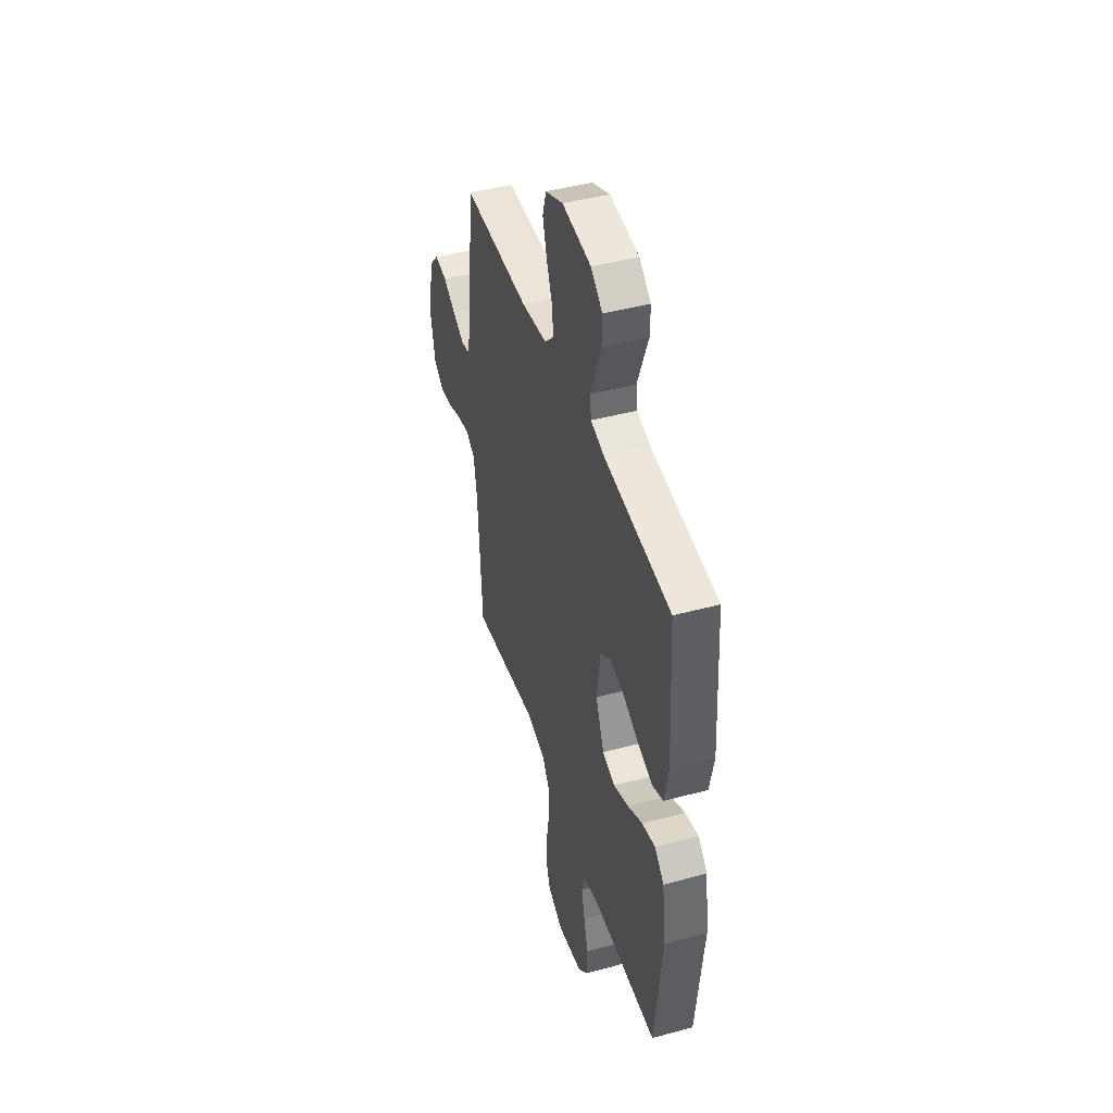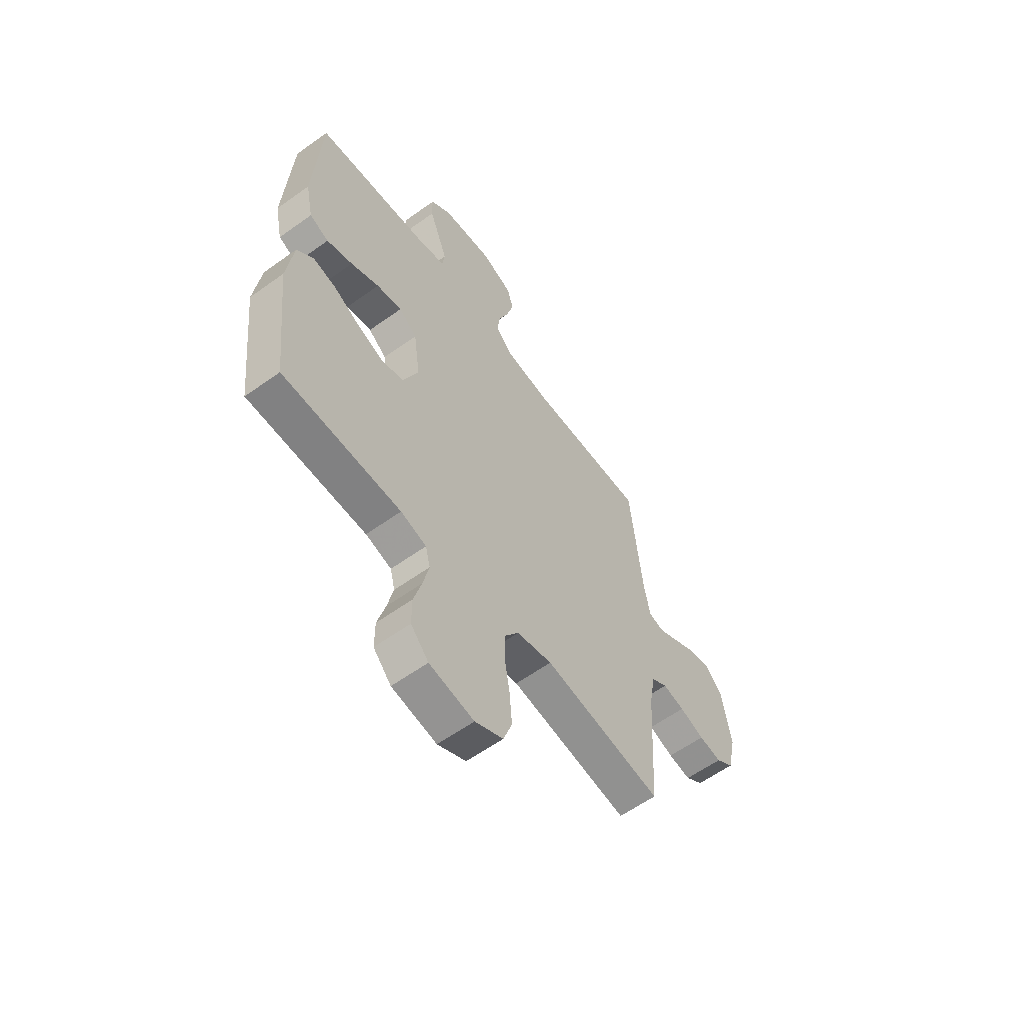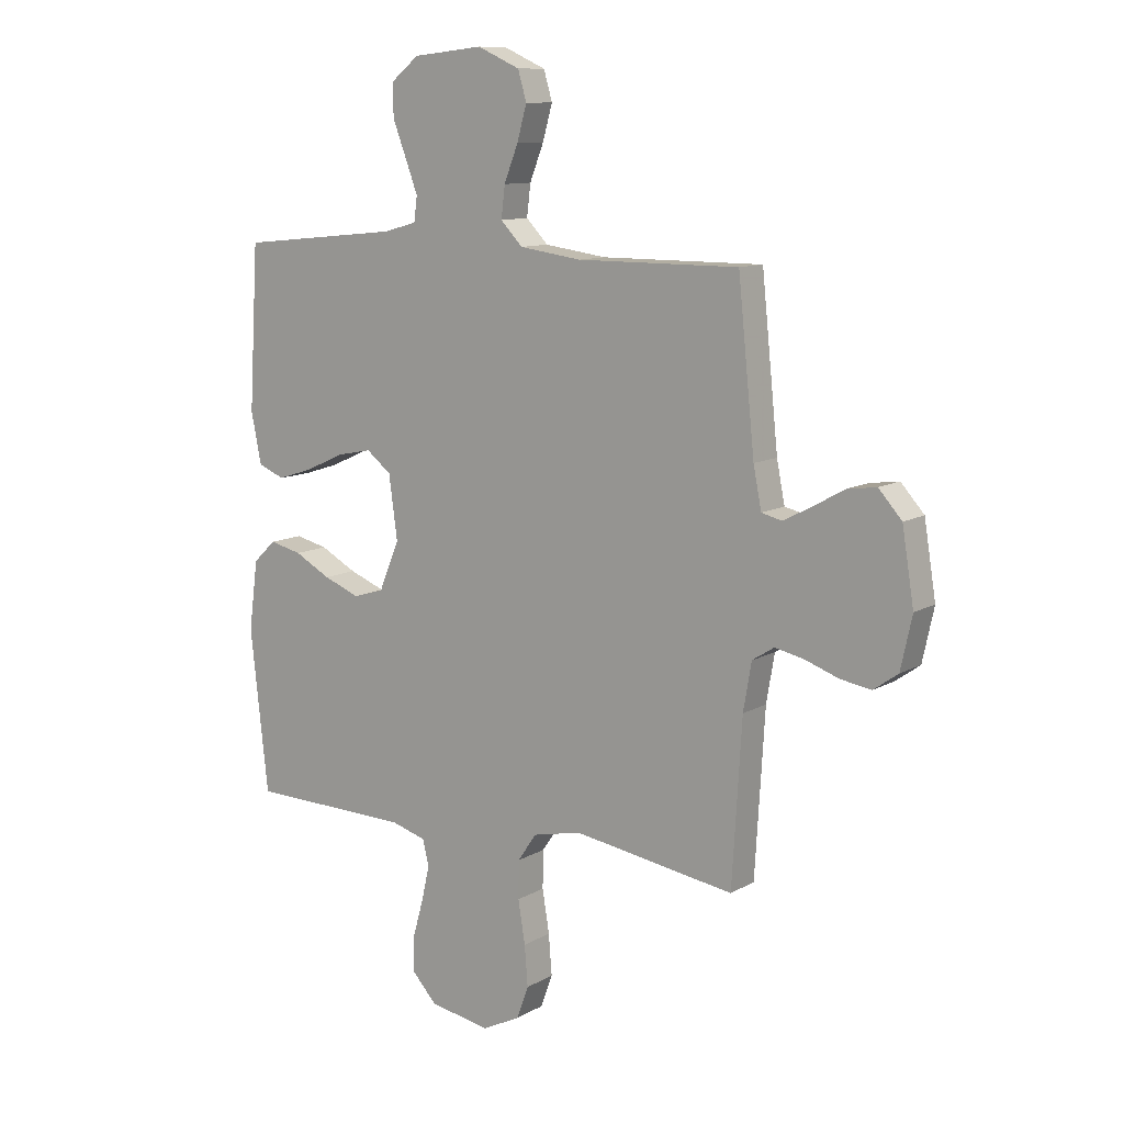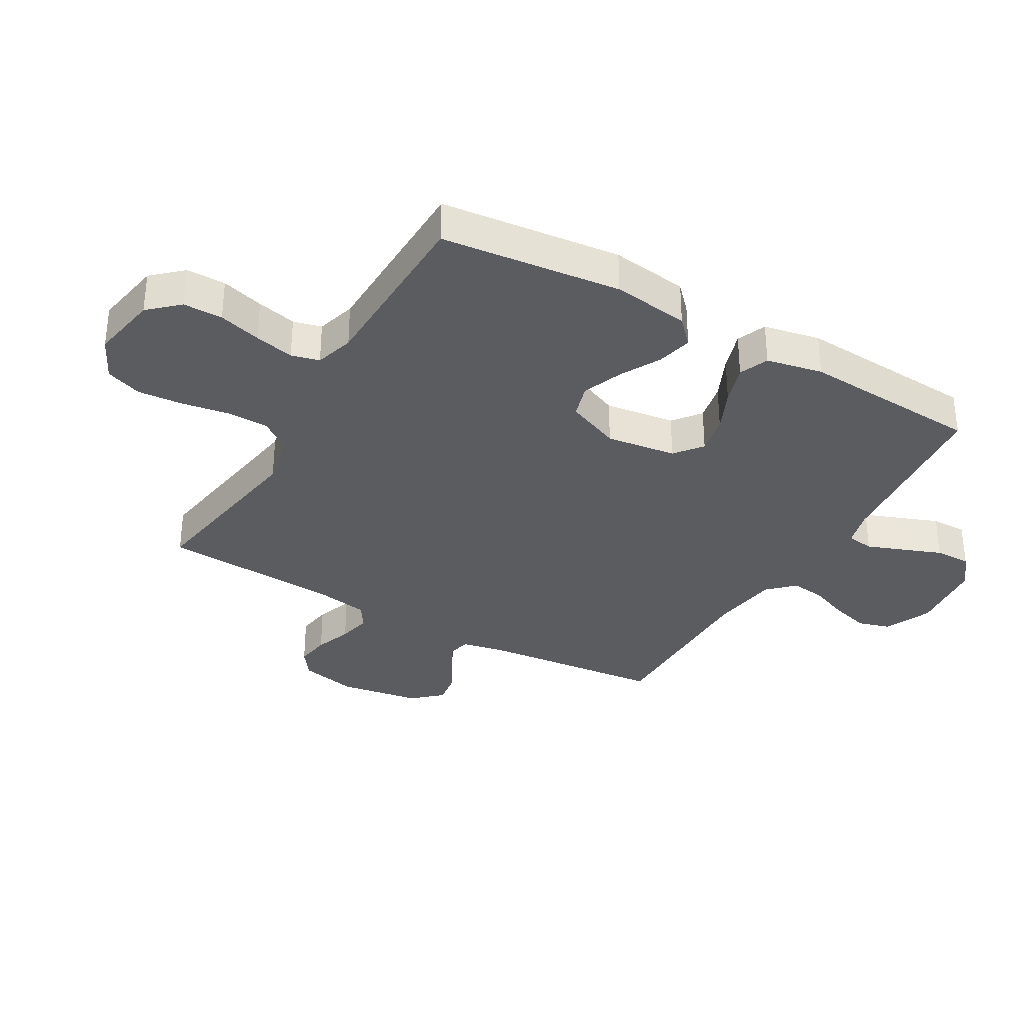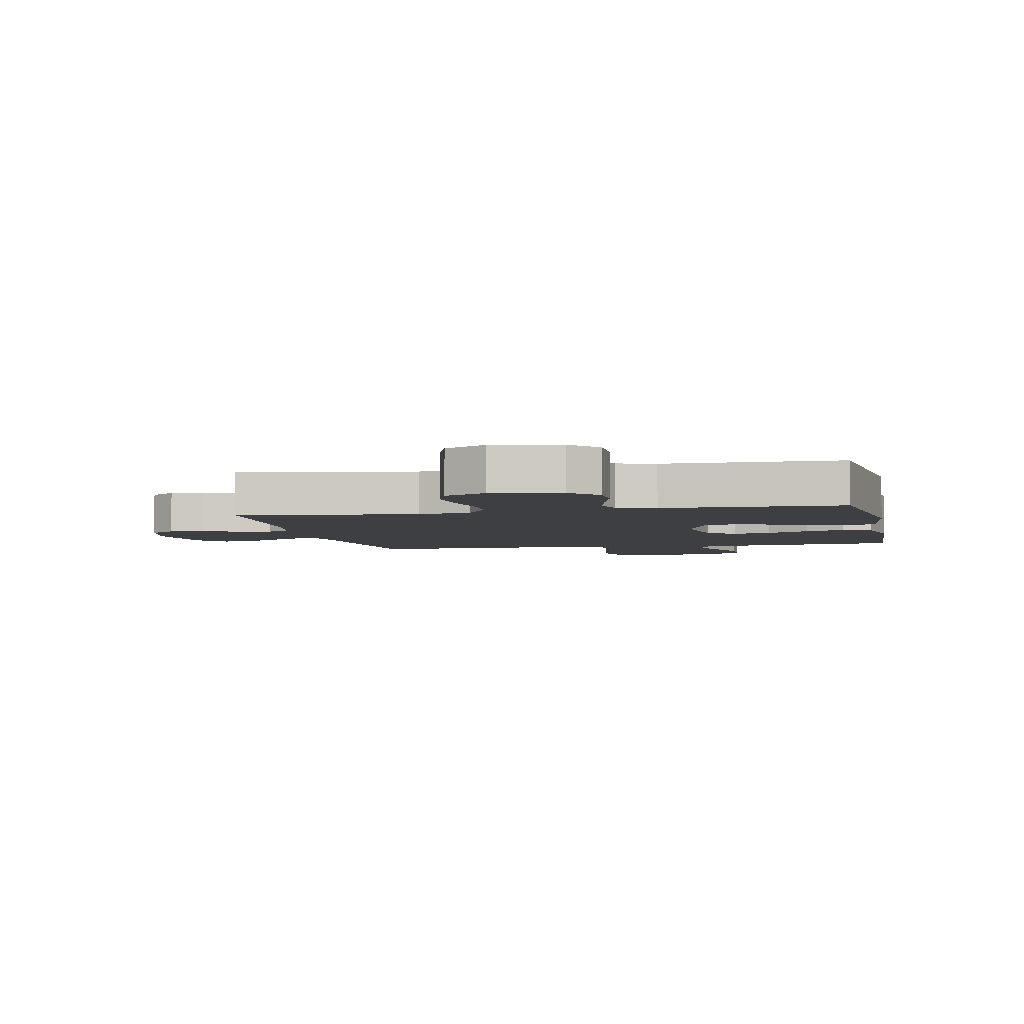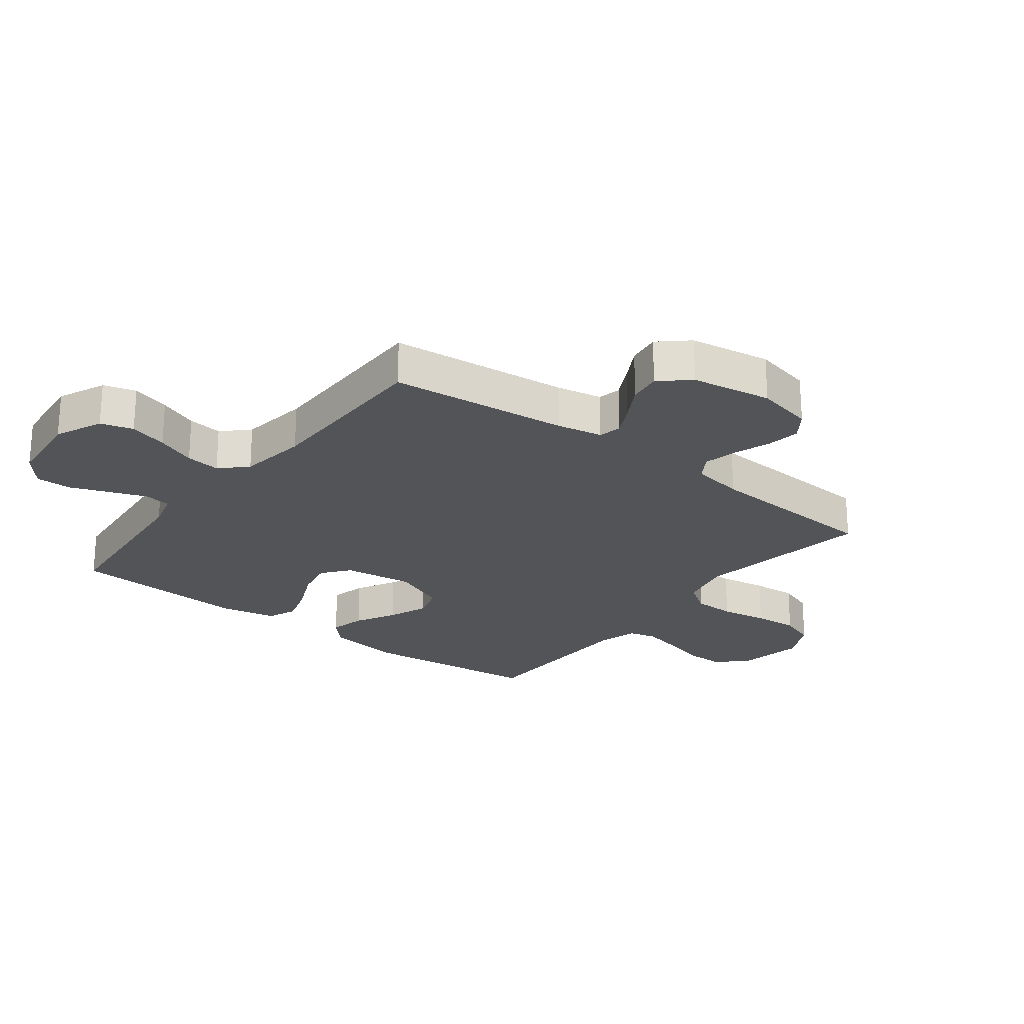
<metadata>
{"format":"obj","ext":"obj","renderer":"f3d","projection":"perspective","resolution":1024,"background":"white","views":[{"elev":44.8,"azim":-107.3,"up":"+Z"},{"elev":-59.6,"azim":-53.6,"up":"+Z"},{"elev":10.9,"azim":35.9,"up":"+Z"},{"elev":-33.6,"azim":-120.0,"up":"+Y"},{"elev":-4.2,"azim":-168.0,"up":"+Y"},{"elev":-23.5,"azim":52.3,"up":"+Y"}]}
</metadata>
<code>
v 0.5 0.07 -0.5
v 0.2 0.07 -0.453
v 0.11 0.07 -0.473
v 0.075 0.07 -0.524
v 0.074 0.07 -0.594
v 0.087 0.07 -0.673
v 0.093 0.07 -0.748
v 0.071 0.07 -0.809
v 0 0.07 -0.844
v -0.113 0.07 -0.824
v -0.158 0.07 -0.775
v -0.158 0.07 -0.709
v -0.138 0.07 -0.638
v -0.123 0.07 -0.572
v -0.135 0.07 -0.525
v -0.2 0.07 -0.506
v -0.5 0.07 -0.5
v -0.533 0.07 -0.2
v -0.516 0.07 -0.072
v -0.474 0.07 -0.032
v -0.414 0.07 -0.046
v -0.347 0.07 -0.082
v -0.28 0.07 -0.108
v -0.223 0.07 -0.091
v -0.185 0.07 0
v -0.201 0.07 0.117
v -0.247 0.07 0.153
v -0.312 0.07 0.14
v -0.384 0.07 0.107
v -0.45 0.07 0.086
v -0.499 0.07 0.106
v -0.518 0.07 0.2
v -0.5 0.07 0.5
v -0.2 0.07 0.53
v -0.139 0.07 0.547
v -0.133 0.07 0.592
v -0.156 0.07 0.653
v -0.181 0.07 0.718
v -0.182 0.07 0.778
v -0.13 0.07 0.82
v 0 0.07 0.834
v 0.079 0.07 0.799
v 0.095 0.07 0.745
v 0.077 0.07 0.681
v 0.051 0.07 0.615
v 0.044 0.07 0.557
v 0.085 0.07 0.515
v 0.2 0.07 0.499
v 0.5 0.07 0.5
v 0.531 0.07 0.2
v 0.546 0.07 0.124
v 0.584 0.07 0.115
v 0.636 0.07 0.142
v 0.694 0.07 0.175
v 0.749 0.07 0.183
v 0.792 0.07 0.135
v 0.814 0.07 0
v 0.793 0.07 -0.097
v 0.748 0.07 -0.129
v 0.691 0.07 -0.12
v 0.629 0.07 -0.098
v 0.574 0.07 -0.086
v 0.533 0.07 -0.112
v 0.518 0.07 -0.2
v 0.5 0 -0.5
v 0.2 0 -0.453
v 0.11 0 -0.473
v 0.075 0 -0.524
v 0.074 0 -0.594
v 0.087 0 -0.673
v 0.093 0 -0.748
v 0.071 0 -0.809
v 0 0 -0.844
v -0.113 0 -0.824
v -0.158 0 -0.775
v -0.158 0 -0.709
v -0.138 0 -0.638
v -0.123 0 -0.572
v -0.135 0 -0.525
v -0.2 0 -0.506
v -0.5 0 -0.5
v -0.533 0 -0.2
v -0.516 0 -0.072
v -0.474 0 -0.032
v -0.414 0 -0.046
v -0.347 0 -0.082
v -0.28 0 -0.108
v -0.223 0 -0.091
v -0.185 0 0
v -0.201 0 0.117
v -0.247 0 0.153
v -0.312 0 0.14
v -0.384 0 0.107
v -0.45 0 0.086
v -0.499 0 0.106
v -0.518 0 0.2
v -0.5 0 0.5
v -0.2 0 0.53
v -0.139 0 0.547
v -0.133 0 0.592
v -0.156 0 0.653
v -0.181 0 0.718
v -0.182 0 0.778
v -0.13 0 0.82
v 0 0 0.834
v 0.079 0 0.799
v 0.095 0 0.745
v 0.077 0 0.681
v 0.051 0 0.615
v 0.044 0 0.557
v 0.085 0 0.515
v 0.2 0 0.499
v 0.5 0 0.5
v 0.531 0 0.2
v 0.546 0 0.124
v 0.584 0 0.115
v 0.636 0 0.142
v 0.694 0 0.175
v 0.749 0 0.183
v 0.792 0 0.135
v 0.814 0 0
v 0.793 0 -0.097
v 0.748 0 -0.129
v 0.691 0 -0.12
v 0.629 0 -0.098
v 0.574 0 -0.086
v 0.533 0 -0.112
v 0.518 0 -0.2
f 58 59 60 61
f 58 61 62
f 57 58 62
f 56 57 62
f 53 54 55 56
f 52 53 56 62
f 51 52 62 63
f 48 49 50
f 47 48 50 51
f 42 43 44 45
f 40 41 42 45
f 40 45 46
f 37 38 39 40
f 36 37 40 46
f 35 36 46 47
f 31 32 33 34
f 28 29 30 31
f 27 28 31 34
f 26 27 34 35
f 19 20 21 22
f 19 22 23
f 16 17 18 19
f 15 16 19 23
f 10 11 12 13
f 10 13 14
f 9 10 14
f 8 9 14 15
f 5 6 7 8
f 64 1 2
f 64 2 3
f 63 64 3
f 51 63 3
f 47 51 3
f 25 26 35 47
f 24 25 47 3
f 23 24 3 4
f 5 8 15 23
f 4 5 23
f 125 124 123 122
f 126 125 122
f 126 122 121
f 126 121 120
f 120 119 118 117
f 126 120 117 116
f 127 126 116 115
f 114 113 112
f 115 114 112 111
f 109 108 107 106
f 109 106 105 104
f 110 109 104
f 104 103 102 101
f 110 104 101 100
f 111 110 100 99
f 98 97 96 95
f 95 94 93 92
f 98 95 92 91
f 99 98 91 90
f 86 85 84 83
f 87 86 83
f 83 82 81 80
f 87 83 80 79
f 77 76 75 74
f 78 77 74
f 78 74 73
f 79 78 73 72
f 72 71 70 69
f 66 65 128
f 67 66 128
f 67 128 127
f 67 127 115
f 67 115 111
f 111 99 90 89
f 67 111 89 88
f 68 67 88 87
f 87 79 72 69
f 87 69 68
f 1 65 66 2
f 2 66 67 3
f 3 67 68 4
f 4 68 69 5
f 5 69 70 6
f 6 70 71 7
f 7 71 72 8
f 8 72 73 9
f 9 73 74 10
f 10 74 75 11
f 11 75 76 12
f 12 76 77 13
f 13 77 78 14
f 14 78 79 15
f 15 79 80 16
f 16 80 81 17
f 17 81 82 18
f 18 82 83 19
f 19 83 84 20
f 20 84 85 21
f 21 85 86 22
f 22 86 87 23
f 23 87 88 24
f 24 88 89 25
f 25 89 90 26
f 26 90 91 27
f 27 91 92 28
f 28 92 93 29
f 29 93 94 30
f 30 94 95 31
f 31 95 96 32
f 32 96 97 33
f 33 97 98 34
f 34 98 99 35
f 35 99 100 36
f 36 100 101 37
f 37 101 102 38
f 38 102 103 39
f 39 103 104 40
f 40 104 105 41
f 41 105 106 42
f 42 106 107 43
f 43 107 108 44
f 44 108 109 45
f 45 109 110 46
f 46 110 111 47
f 47 111 112 48
f 48 112 113 49
f 49 113 114 50
f 50 114 115 51
f 51 115 116 52
f 52 116 117 53
f 53 117 118 54
f 54 118 119 55
f 55 119 120 56
f 56 120 121 57
f 57 121 122 58
f 58 122 123 59
f 59 123 124 60
f 60 124 125 61
f 61 125 126 62
f 62 126 127 63
f 63 127 128 64
f 64 128 65 1

</code>
